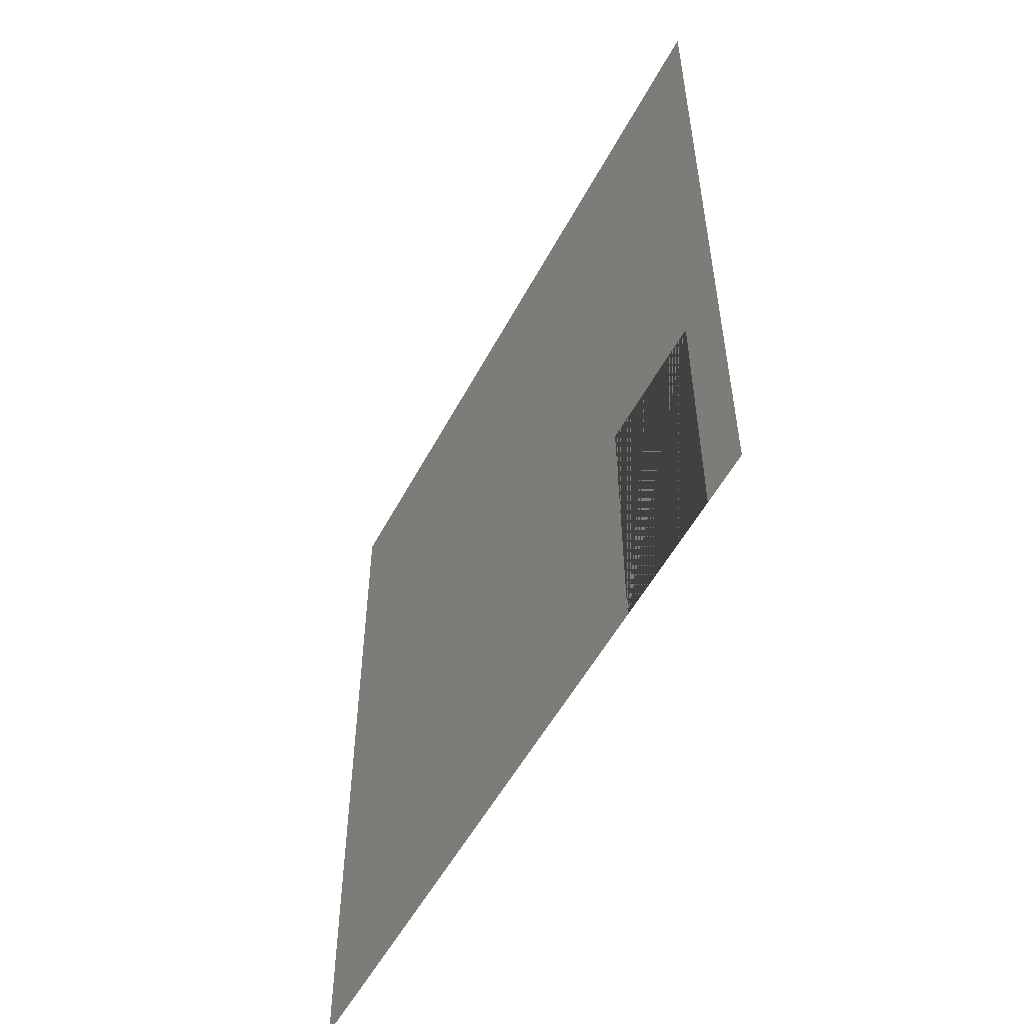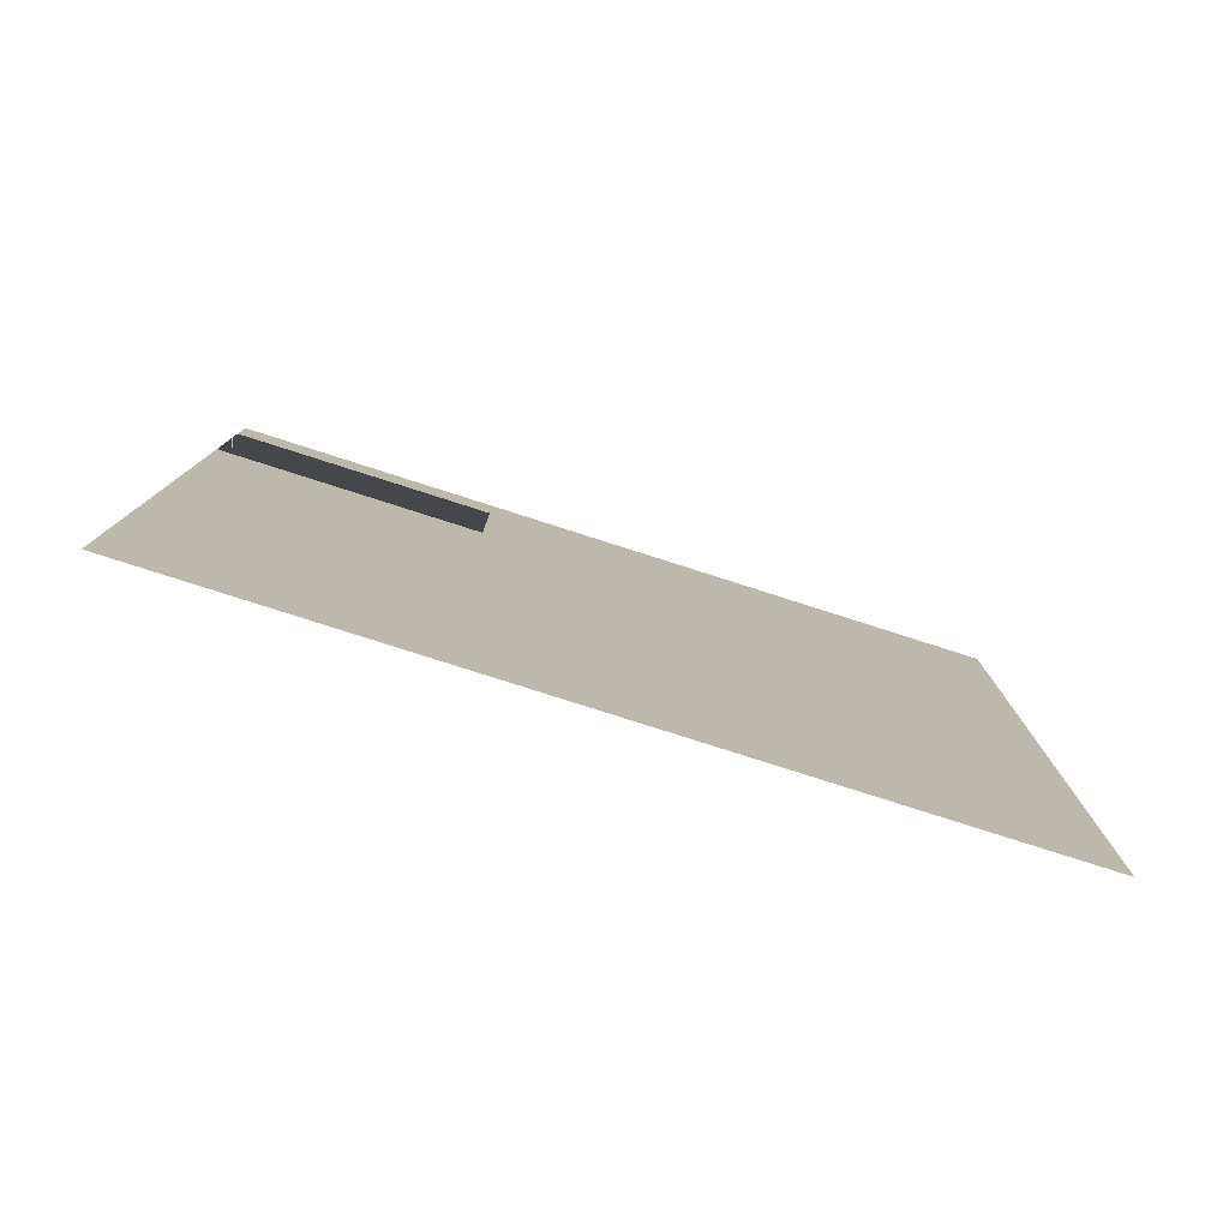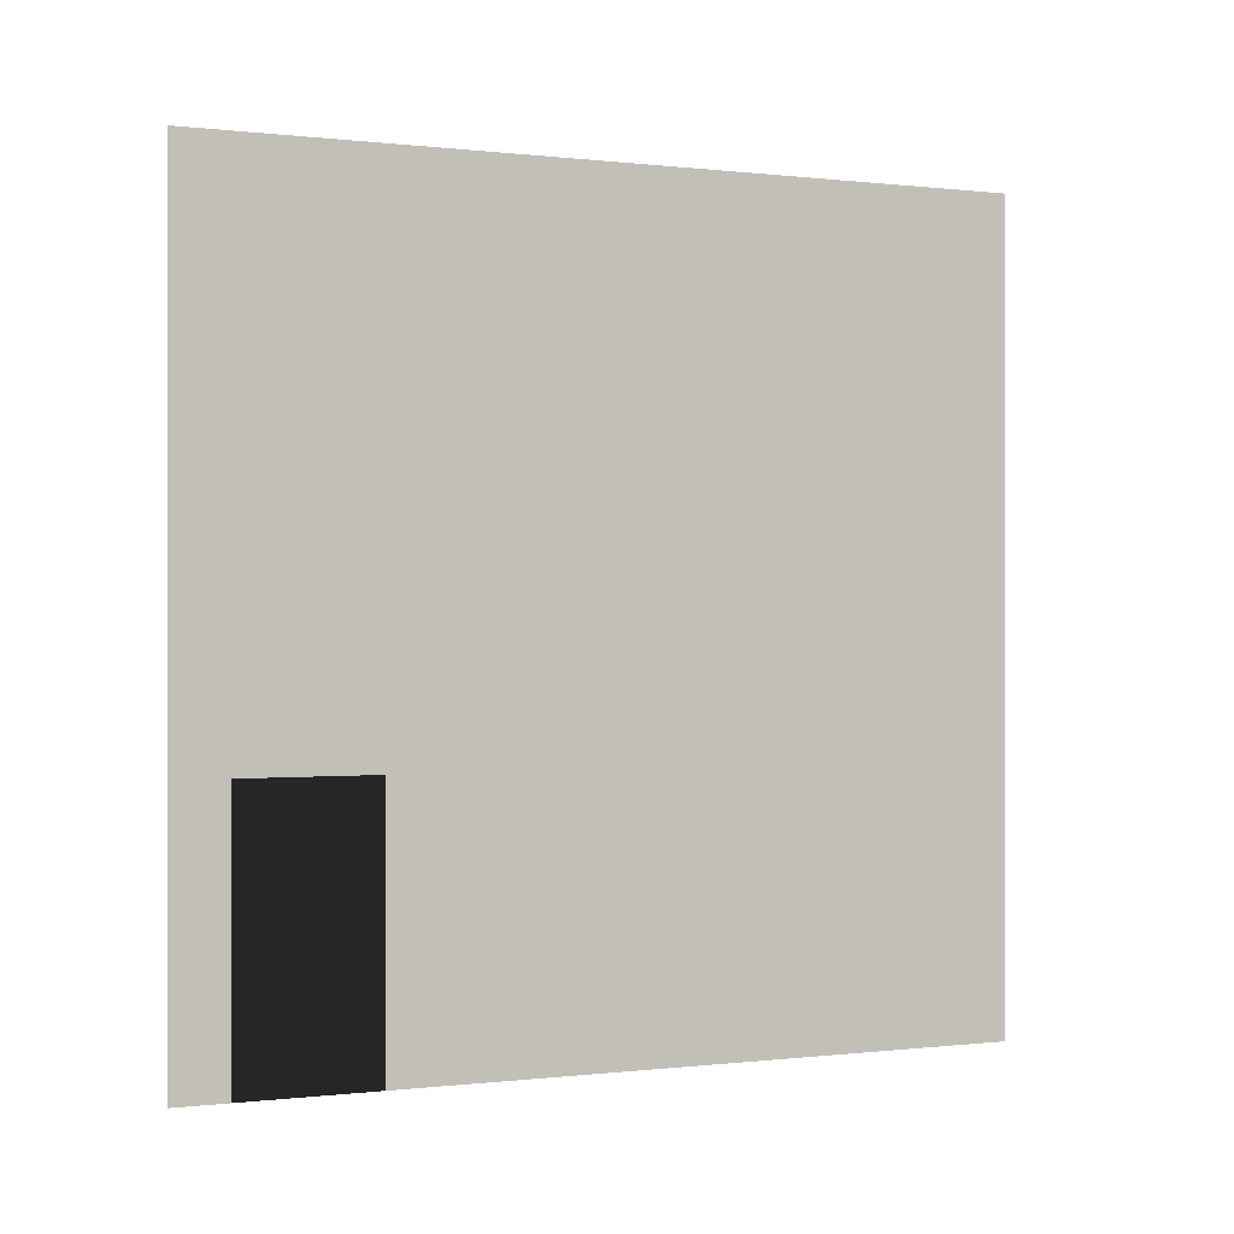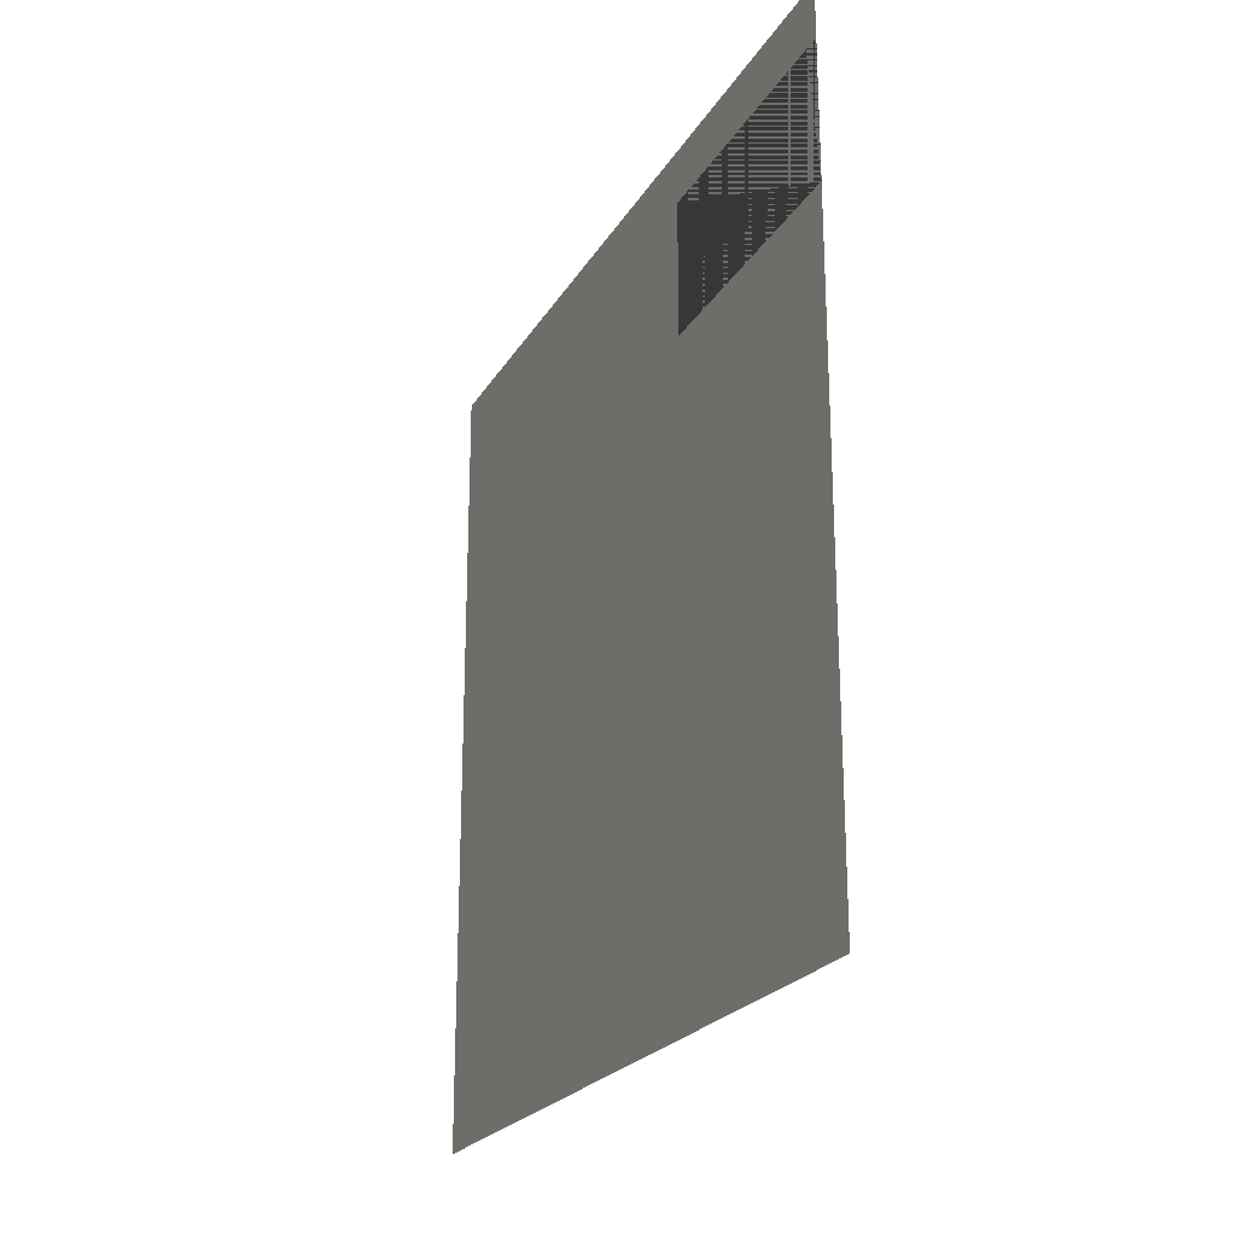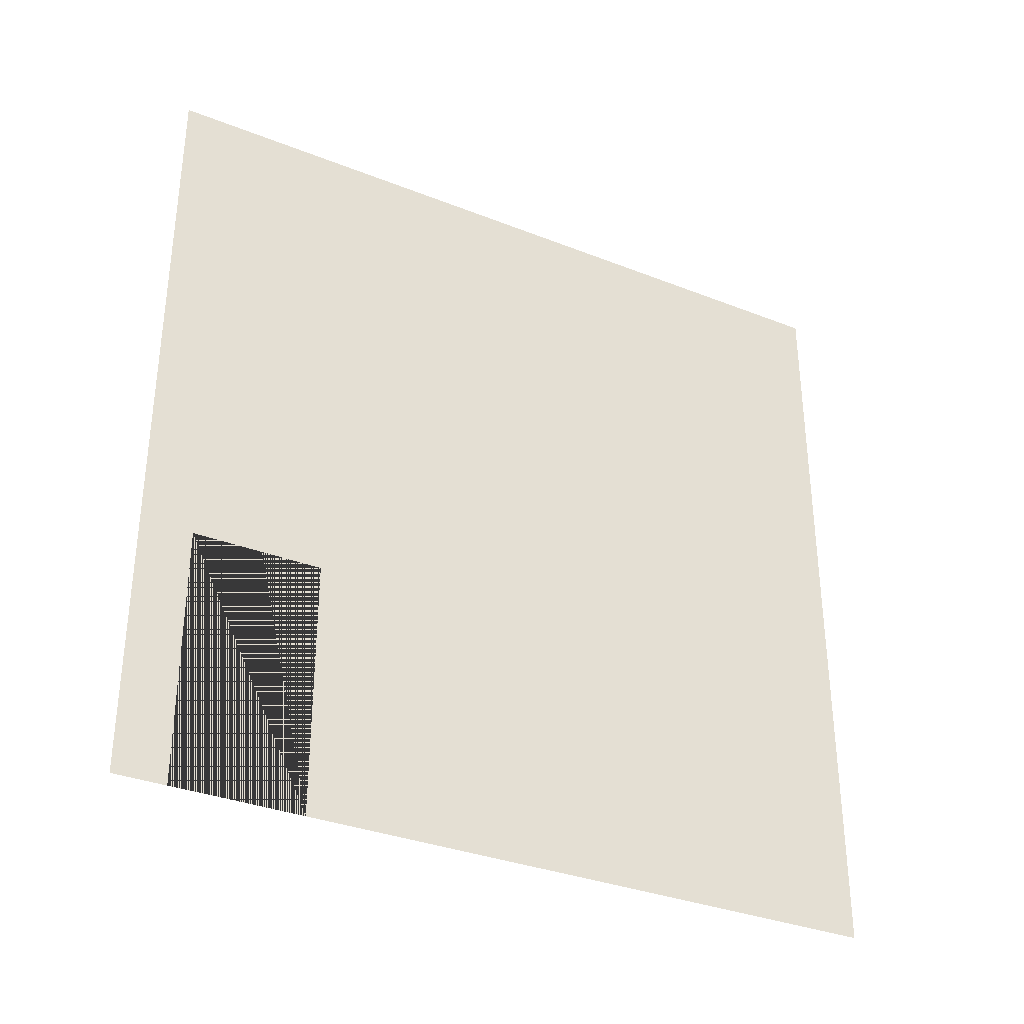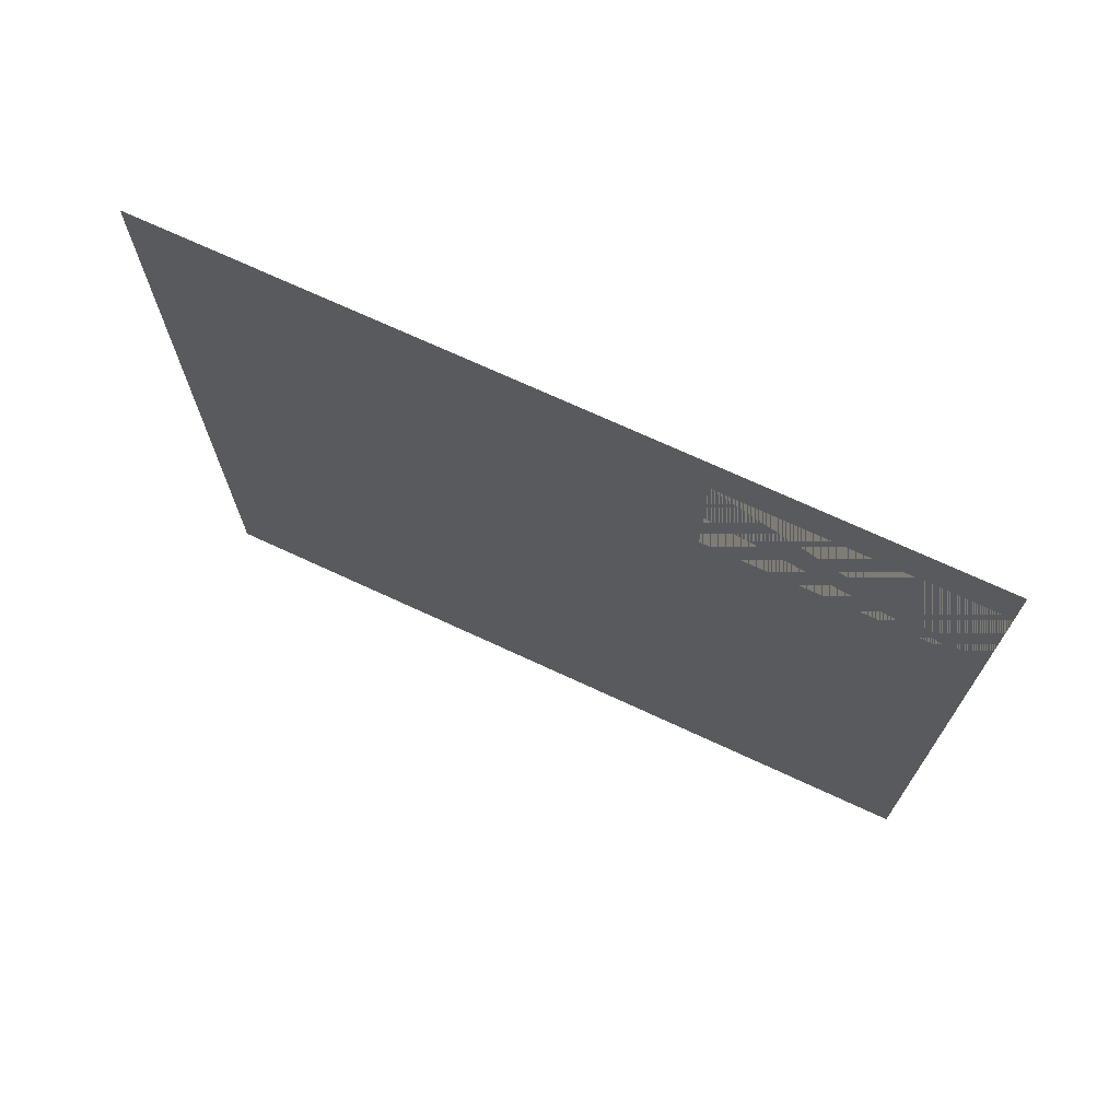
<metadata>
{"format":"obj","ext":"obj","renderer":"f3d","projection":"perspective","resolution":1024,"background":"white","views":[{"elev":-53.3,"azim":-27.4,"up":"+Y"},{"elev":-79.5,"azim":72.3,"up":"+Z"},{"elev":-0.1,"azim":66.2,"up":"+Y"},{"elev":-22.6,"azim":-23.2,"up":"+Z"},{"elev":-33.6,"azim":61.7,"up":"+Y"},{"elev":71.2,"azim":-65.1,"up":"+Z"}]}
</metadata>
<code>
o Wall_with_door
v -1.5 3 1.5
v -1.5 0 1.5
v -1.5 3 -1.5
v -1.5 0 -1.5
v -1.5 1 0.8
v -1.5 1 1.3
v -1.5 0 1.3
v -1.5 0 0.8
f 8 4 3 1 2 7 6 5

</code>
